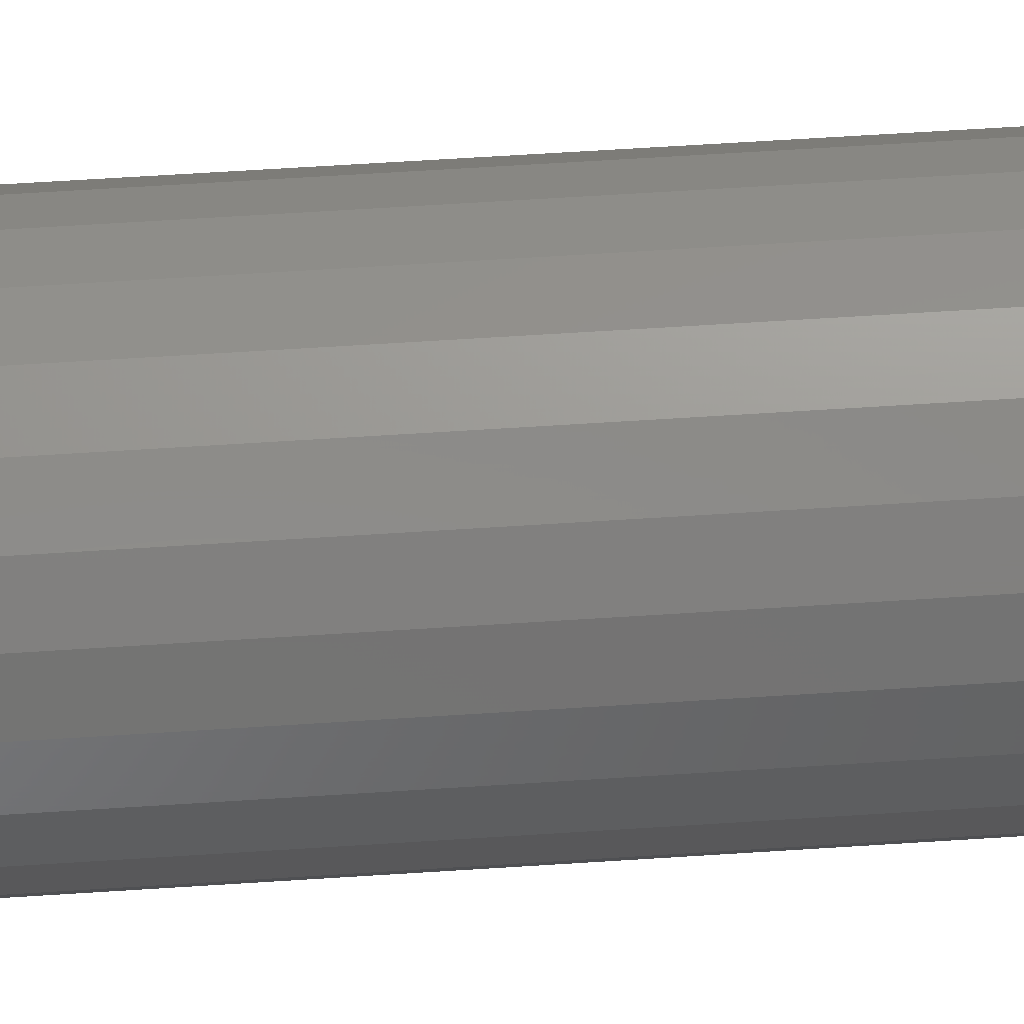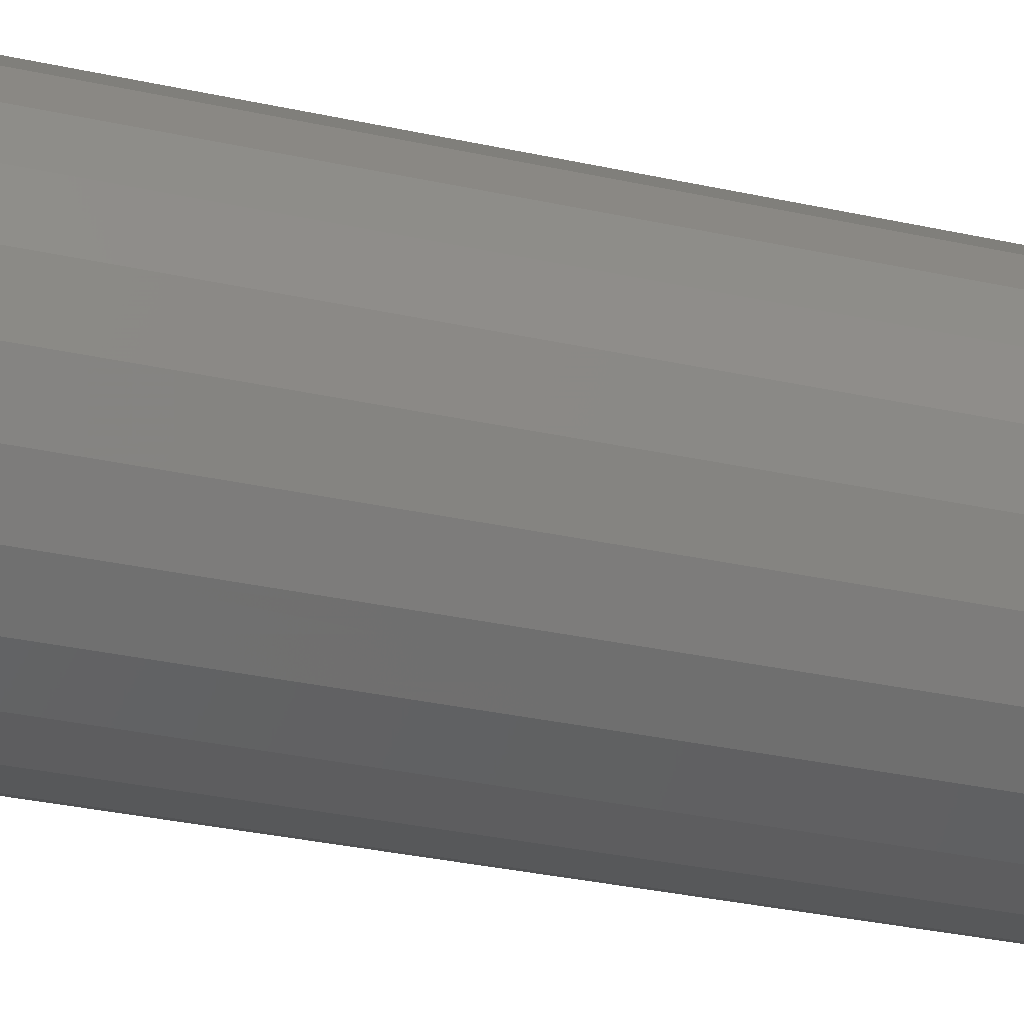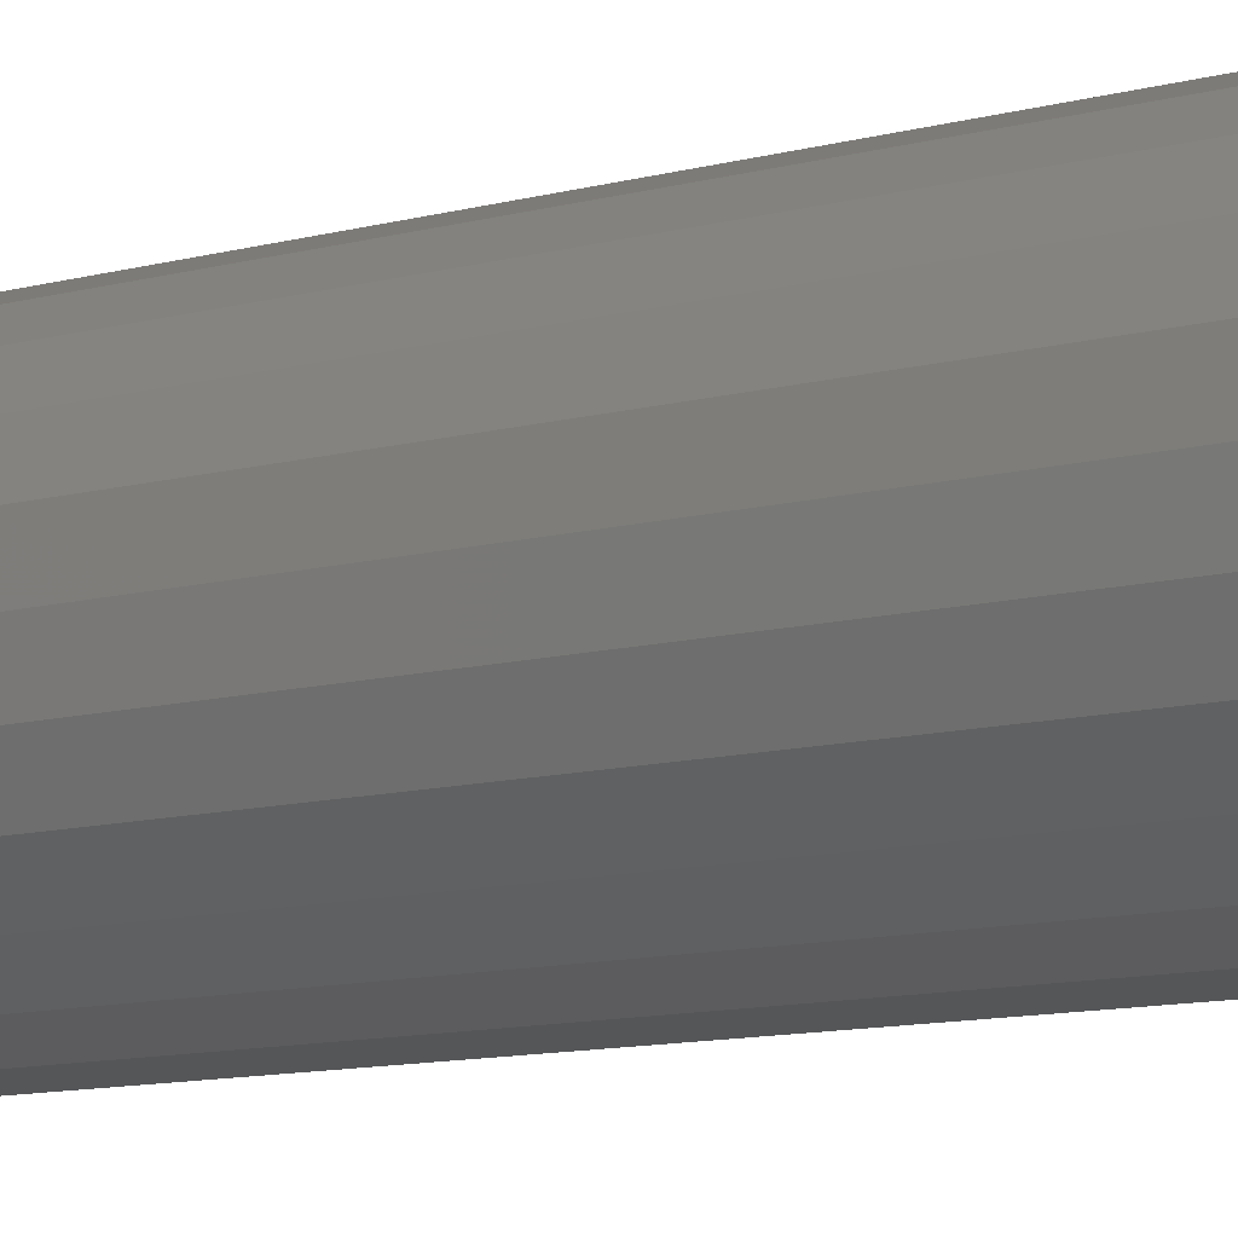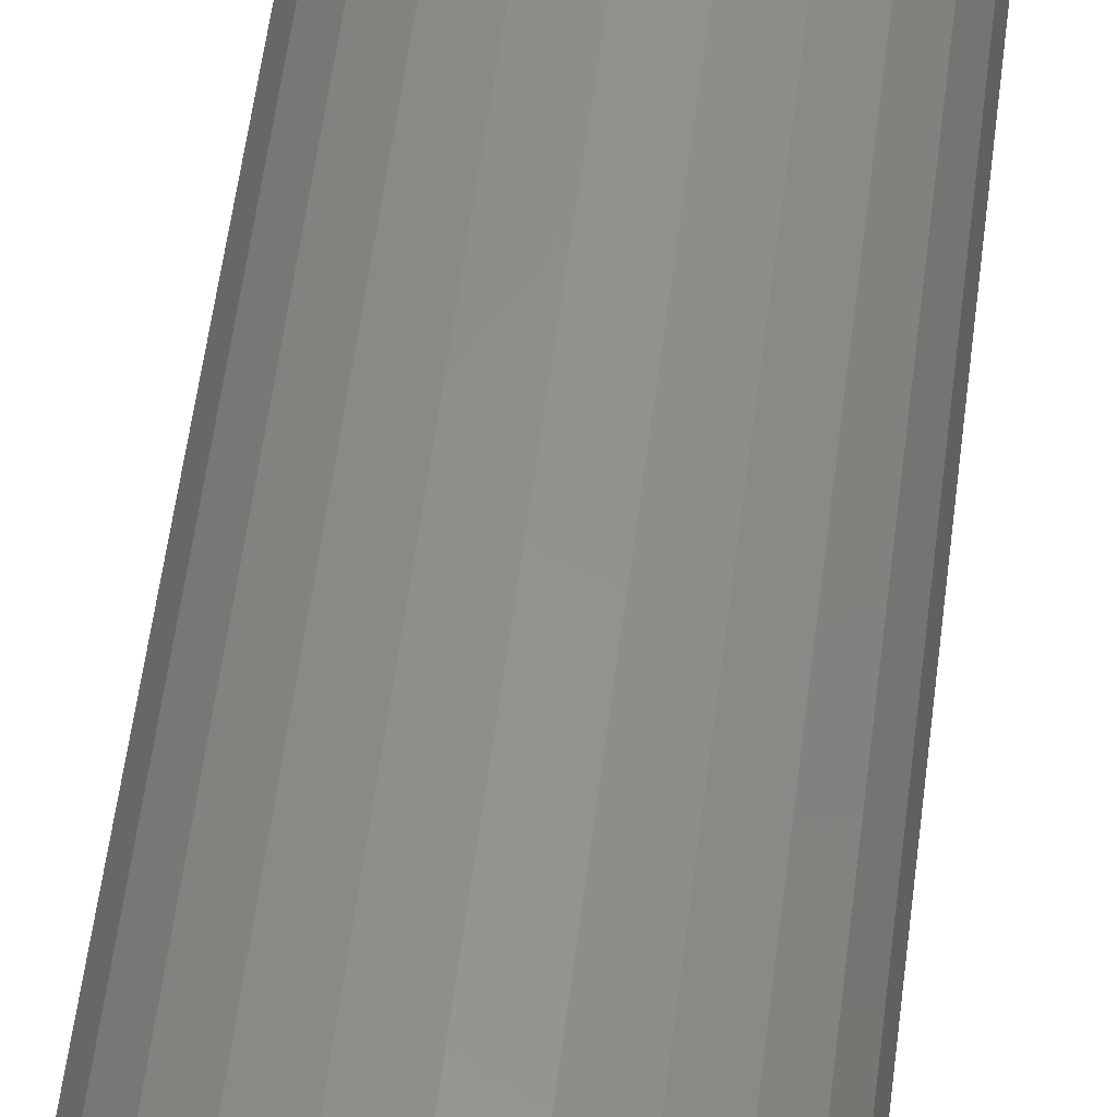
<metadata>
{"format":"stl","ext":"stl","renderer":"f3d","projection":"perspective","resolution":1024,"background":"white","views":[{"elev":62.1,"azim":-93.8,"up":"+Y"},{"elev":-26.2,"azim":-110.5,"up":"+Y"},{"elev":-8.8,"azim":129.8,"up":"+Y"},{"elev":54.3,"azim":7.0,"up":"+Y"}]}
</metadata>
<code>
# stl→obj: 305 verts, 684 faces
v 4.33 -2.5 61
v 6.495 -3.75 61
v 7.013 -2.5 61
v 5.303 -5.303 61
v 3.75 -6.495 61
v 3.154e-15 -5 61
v 1.941 -7.244 61
v 4.564e-15 -7.5 61
v -1.941 -7.244 61
v -4.33 -2.5 61
v -3.75 -6.495 61
v -5.303 -5.303 61
v -7.013 -2.5 61
v -6.495 -3.75 61
v 4.075e-15 -7.5 57
v 1.941 -7.244 57
v 3.75 -6.495 57
v 5.303 -5.303 57
v 6.495 -3.75 57
v 7.013 -2.5 57
v 6.495 3.75 57
v 7.013 2.5 61
v 7.013 2.5 57
v 6.495 3.75 61
v 5.303 5.303 57
v 5.303 5.303 61
v 3.75 6.495 61
v 3.75 6.495 57
v 1.941 7.244 61
v 1.941 7.244 57
v 3.154e-15 7.5 61
v 2.665e-15 7.5 57
v -1.941 7.244 61
v -1.941 7.244 57
v -3.75 6.495 61
v -3.75 6.495 57
v -5.303 5.303 61
v -5.303 5.303 57
v -6.495 3.75 57
v -6.495 3.75 61
v -7.013 2.5 57
v -7.013 2.5 61
v -6.495 -3.75 57
v -7.013 -2.5 57
v -5.303 -5.303 57
v -3.75 -6.495 57
v -1.941 -7.244 57
v 4.33 -2.5 57
v 2.665e-15 -5 57
v -4.33 -2.5 57
v -4.33 2.5 57
v 3.154e-15 5 61
v -4.33 2.5 61
v 2.665e-15 5 57
v 4.33 2.5 61
v 4.33 2.5 57
v -3.951 0.3882 57
v -3.9 0 57
v -4.101 0.75 57
v -4.339 1.061 57
v -4.65 1.299 57
v -5.012 1.449 57
v -5.4 1.5 57
v -5.788 1.449 57
v -6.15 1.299 57
v -6.461 1.061 57
v -6.699 0.75 57
v -7.244 1.941 57
v -6.849 0.3882 57
v -6.9 0 57
v 2.8 0 57
v 2.705 0.7247 57
v 2.425 1.4 57
v 1.98 1.98 57
v 1.4 2.425 57
v -1.554e-16 7.5 57
v 0.7247 2.705 57
v 2.665e-15 2.8 57
v -0.7247 2.705 57
v -1.4 2.425 57
v -1.98 1.98 57
v -2.425 1.4 57
v -2.705 0.7247 57
v -2.8 0 57
v -3.951 -0.3882 57
v -4.101 -0.75 57
v -4.339 -1.061 57
v -4.65 -1.299 57
v -5.012 -1.449 57
v -5.4 -1.5 57
v -5.788 -1.449 57
v -6.15 -1.299 57
v -6.461 -1.061 57
v -6.699 -0.75 57
v -7.244 -1.941 57
v -6.849 -0.3882 57
v -7.5 -1.41e-15 57
v 6.9 0 57
v 7.244 1.941 57
v 6.849 0.3882 57
v 6.699 0.75 57
v 6.461 1.061 57
v 6.15 1.299 57
v 5.788 1.449 57
v 5.4 1.5 57
v 5.012 1.449 57
v 4.65 1.299 57
v 4.339 1.061 57
v 4.101 0.75 57
v 3.951 0.3882 57
v 3.9 0 57
v 2.705 -0.7247 57
v 2.425 -1.4 57
v 1.98 -1.98 57
v 1.4 -2.425 57
v 0.7247 -2.705 57
v 2.665e-15 -2.8 57
v -0.7247 -2.705 57
v -1.4 -2.425 57
v -1.98 -1.98 57
v -2.425 -1.4 57
v -2.705 -0.7247 57
v 7.244 -1.941 57
v 7.5 2.82e-15 57
v 6.849 -0.3882 57
v 6.699 -0.75 57
v 6.461 -1.061 57
v 6.15 -1.299 57
v 5.788 -1.449 57
v 5.4 -1.5 57
v 5.012 -1.449 57
v 4.65 -1.299 57
v 4.339 -1.061 57
v 4.101 -0.75 57
v 3.951 -0.3882 57
v 7.244 -1.941 12
v 7.244 1.941 12
v 7.5 2.82e-15 12
v 6.495 -3.75 12
v 6.9 0 12
v 6.849 -0.3882 12
v 6.699 -0.75 12
v 6.461 -1.061 12
v 5.303 -5.303 12
v 6.15 -1.299 12
v 5.788 -1.449 12
v 5.4 -1.5 12
v 5.012 -1.449 12
v 3.75 -6.495 12
v 4.65 -1.299 12
v 4.339 -1.061 12
v 4.101 -0.75 12
v 3.951 -0.3882 12
v 3.9 0 12
v 2.8 0 12
v 1.941 7.244 12
v 3.75 6.495 12
v 2.705 0.7247 12
v 2.425 1.4 12
v 1.98 1.98 12
v 1.4 2.425 12
v -5.666e-15 7.5 12
v 0.7247 2.705 12
v -2.846e-15 2.8 12
v -0.7247 2.705 12
v -1.941 7.244 12
v -1.4 2.425 12
v -1.98 1.98 12
v -3.75 6.495 12
v -2.425 1.4 12
v -2.705 0.7247 12
v -2.8 0 12
v -3.75 -6.495 12
v -3.9 0 12
v -3.951 -0.3882 12
v -5.303 -5.303 12
v -4.101 -0.75 12
v -4.339 -1.061 12
v -4.65 -1.299 12
v -5.012 -1.449 12
v -5.4 -1.5 12
v -6.495 -3.75 12
v -5.788 -1.449 12
v -6.15 -1.299 12
v -6.461 -1.061 12
v -6.699 -0.75 12
v -7.244 -1.941 12
v -6.849 -0.3882 12
v -6.9 0 12
v -3.951 0.3882 12
v -5.303 5.303 12
v -4.101 0.75 12
v -4.339 1.061 12
v -4.65 1.299 12
v -5.012 1.449 12
v -5.4 1.5 12
v -6.495 3.75 12
v -5.788 1.449 12
v -6.15 1.299 12
v -6.461 1.061 12
v -6.699 0.75 12
v -7.244 1.941 12
v -6.849 0.3882 12
v -7.5 -1.41e-15 12
v 6.495 3.75 12
v 6.849 0.3882 12
v 6.699 0.75 12
v 6.461 1.061 12
v 5.303 5.303 12
v 6.15 1.299 12
v 5.788 1.449 12
v 5.4 1.5 12
v 5.012 1.449 12
v 4.65 1.299 12
v 4.339 1.061 12
v 4.101 0.75 12
v 3.951 0.3882 12
v 1.941 -7.244 12
v 2.705 -0.7247 12
v 2.425 -1.4 12
v 1.98 -1.98 12
v 1.4 -2.425 12
v -1.436e-15 -7.5 12
v 0.7247 -2.705 12
v -2.846e-15 -2.8 12
v -1.941 -7.244 12
v -0.7247 -2.705 12
v -1.4 -2.425 12
v -1.98 -1.98 12
v -2.425 -1.4 12
v -2.705 -0.7247 12
v 3 -5.196 9
v 5.303 -5.303 11
v 3.75 -6.495 11
v 4.243 -4.243 9
v 1.553 -5.796 9
v 1.941 -7.244 11
v -4.624e-15 -6 9
v -1.559e-15 -7.5 11
v -1.553 -5.796 9
v -1.941 -7.244 11
v -3 -5.196 9
v -3.75 -6.495 11
v -4.243 -4.243 9
v -5.303 -5.303 11
v -6.495 -3.75 11
v -5.196 -3 9
v -7.244 -1.941 11
v -5.796 -1.553 9
v -7.5 -2.82e-15 11
v -6 0 9
v -7.244 1.941 11
v -5.796 1.553 9
v -5.196 3 9
v -6.495 3.75 11
v -4.243 4.243 9
v -5.303 5.303 11
v -3 5.196 9
v -3.75 6.495 11
v -1.553 5.796 9
v -1.941 7.244 11
v -3.938e-16 6 9
v -5.789e-15 7.5 11
v 1.553 5.796 9
v 1.941 7.244 11
v 3 5.196 9
v 3.75 6.495 11
v 4.243 4.243 9
v 5.303 5.303 11
v 6.495 3.75 11
v 5.196 3 9
v 7.244 1.941 11
v 5.796 1.553 9
v 6 2.82e-15 9
v 7.5 1.41e-15 11
v 6.495 -3.75 11
v 5.196 -3 9
v 7.244 -1.941 11
v 5.796 -1.553 9
v 4.243 4.243 0
v 5.196 3 0
v 3 5.196 0
v 1.553 5.796 0
v -1.496e-15 6 0
v -1.553 5.796 0
v -3 5.196 0
v -4.243 4.243 0
v -5.196 3 0
v -5.796 1.553 0
v -6 -1.41e-15 0
v 5.796 -1.553 0
v 5.796 1.553 0
v 6 2.82e-15 0
v 5.196 -3 0
v 4.243 -4.243 0
v 3 -5.196 0
v 1.553 -5.796 0
v -5.726e-15 -6 0
v -1.553 -5.796 0
v -3 -5.196 0
v -4.243 -4.243 0
v -5.196 -3 0
v -5.796 -1.553 0
v 7.5 1.41e-15 12
v -7.5 -2.82e-15 12
f 1 2 3
f 2 1 4
f 4 1 5
f 5 1 6
f 5 6 7
f 7 6 8
f 8 6 9
f 9 6 10
f 9 10 11
f 11 10 12
f 12 10 13
f 12 13 14
f 15 7 8
f 7 15 16
f 16 5 7
f 5 16 17
f 17 4 5
f 4 17 18
f 19 4 18
f 4 19 2
f 20 2 19
f 2 20 3
f 21 22 23
f 22 21 24
f 25 24 21
f 24 25 26
f 25 27 26
f 27 25 28
f 28 29 27
f 29 28 30
f 30 31 29
f 31 30 32
f 32 33 31
f 33 32 34
f 34 35 33
f 35 34 36
f 36 37 35
f 37 36 38
f 37 39 40
f 39 37 38
f 40 41 42
f 41 40 39
f 13 43 14
f 43 13 44
f 14 45 12
f 45 14 43
f 45 11 12
f 11 45 46
f 46 9 11
f 9 46 47
f 47 8 9
f 8 47 15
f 48 6 1
f 6 48 49
f 49 10 6
f 10 49 50
f 51 52 53
f 52 51 54
f 54 55 52
f 55 54 56
f 56 21 23
f 21 56 25
f 25 56 28
f 28 56 54
f 28 54 30
f 30 54 32
f 32 54 51
f 32 51 34
f 34 51 36
f 36 51 38
f 38 51 41
f 38 41 39
f 19 48 20
f 48 19 18
f 48 18 17
f 48 17 49
f 49 17 16
f 49 16 15
f 49 15 47
f 49 47 50
f 50 47 46
f 50 46 45
f 50 45 44
f 44 45 43
f 50 13 10
f 13 50 44
f 42 51 53
f 51 42 41
f 24 55 22
f 55 24 26
f 55 26 27
f 55 27 52
f 52 27 29
f 52 29 31
f 52 31 33
f 52 33 53
f 53 33 35
f 53 35 37
f 53 37 42
f 42 37 40
f 56 22 55
f 22 56 23
f 20 1 3
f 1 20 48
f 36 57 58
f 57 36 38
f 57 38 59
f 59 38 60
f 60 38 61
f 61 38 62
f 62 38 63
f 63 38 39
f 63 39 64
f 64 39 65
f 65 39 66
f 66 39 67
f 67 39 68
f 67 68 69
f 69 68 70
f 30 71 28
f 71 30 72
f 72 30 73
f 73 30 74
f 74 30 75
f 75 30 76
f 75 76 77
f 77 76 78
f 78 76 79
f 79 76 34
f 79 34 80
f 80 34 81
f 81 34 36
f 81 36 82
f 82 36 83
f 83 36 84
f 84 36 46
f 46 36 58
f 46 58 85
f 46 85 45
f 45 85 86
f 45 86 87
f 45 87 88
f 45 88 89
f 45 89 90
f 45 90 43
f 43 90 91
f 43 91 92
f 43 92 93
f 43 93 94
f 43 94 95
f 95 94 96
f 95 96 70
f 95 70 68
f 95 68 97
f 21 98 99
f 98 21 100
f 100 21 101
f 101 21 102
f 102 21 25
f 102 25 103
f 103 25 104
f 104 25 105
f 105 25 106
f 106 25 28
f 106 28 107
f 107 28 108
f 108 28 109
f 109 28 110
f 110 28 111
f 111 28 17
f 17 28 16
f 16 28 71
f 16 71 112
f 16 112 113
f 16 113 114
f 16 114 115
f 16 115 15
f 15 115 116
f 15 116 117
f 15 117 47
f 47 117 118
f 47 118 119
f 47 119 120
f 47 120 46
f 46 120 121
f 46 121 122
f 46 122 84
f 99 123 124
f 123 99 19
f 19 99 98
f 19 98 125
f 19 125 126
f 19 126 127
f 19 127 18
f 18 127 128
f 18 128 129
f 18 129 130
f 18 130 131
f 18 131 17
f 17 131 132
f 17 132 133
f 17 133 134
f 17 134 135
f 17 135 111
f 136 137 138
f 137 136 139
f 137 139 140
f 140 139 141
f 141 139 142
f 142 139 143
f 143 139 144
f 143 144 145
f 145 144 146
f 146 144 147
f 147 144 148
f 148 144 149
f 148 149 150
f 150 149 151
f 151 149 152
f 152 149 153
f 153 149 154
f 155 156 157
f 156 155 158
f 156 158 159
f 156 159 160
f 156 160 161
f 156 161 162
f 162 161 163
f 162 163 164
f 162 164 165
f 162 165 166
f 166 165 167
f 166 167 168
f 166 168 169
f 169 168 170
f 169 170 171
f 169 171 172
f 169 172 173
f 169 173 174
f 174 173 175
f 175 173 176
f 175 176 177
f 177 176 178
f 178 176 179
f 179 176 180
f 180 176 181
f 181 176 182
f 181 182 183
f 183 182 184
f 184 182 185
f 185 182 186
f 186 182 187
f 186 187 188
f 188 187 189
f 169 190 191
f 190 169 174
f 191 190 192
f 191 192 193
f 191 193 194
f 191 194 195
f 191 195 196
f 191 196 197
f 197 196 198
f 197 198 199
f 197 199 200
f 197 200 201
f 197 201 202
f 202 201 203
f 202 203 189
f 202 189 187
f 202 187 204
f 140 205 137
f 205 140 206
f 205 206 207
f 205 207 208
f 205 208 209
f 209 208 210
f 209 210 211
f 209 211 212
f 209 212 213
f 209 213 157
f 157 213 214
f 157 214 215
f 157 215 216
f 157 216 217
f 157 217 154
f 157 154 149
f 157 149 218
f 157 218 155
f 155 218 219
f 219 218 220
f 220 218 221
f 221 218 222
f 222 218 223
f 222 223 224
f 224 223 225
f 225 223 226
f 225 226 227
f 227 226 228
f 228 226 229
f 229 226 173
f 229 173 230
f 230 173 231
f 231 173 172
f 173 47 46
f 47 173 226
f 226 15 47
f 15 226 223
f 223 16 15
f 16 223 218
f 218 17 16
f 17 218 149
f 149 18 17
f 18 149 144
f 139 18 144
f 18 139 19
f 136 19 139
f 19 136 123
f 138 123 136
f 123 138 124
f 137 124 138
f 124 137 99
f 205 99 137
f 99 205 21
f 209 21 205
f 21 209 25
f 209 28 25
f 28 209 157
f 157 30 28
f 30 157 156
f 156 76 30
f 76 156 162
f 162 34 76
f 34 162 166
f 166 36 34
f 36 166 169
f 169 38 36
f 38 169 191
f 38 197 39
f 197 38 191
f 39 202 68
f 202 39 197
f 68 204 97
f 204 68 202
f 97 187 95
f 187 97 204
f 95 182 43
f 182 95 187
f 43 176 45
f 176 43 182
f 176 46 45
f 46 176 173
f 225 118 117
f 118 225 227
f 227 119 118
f 119 227 228
f 228 120 119
f 120 228 229
f 230 120 229
f 120 230 121
f 231 121 230
f 121 231 122
f 172 122 231
f 122 172 84
f 171 84 172
f 84 171 83
f 170 83 171
f 83 170 82
f 168 82 170
f 82 168 81
f 168 80 81
f 80 168 167
f 167 79 80
f 79 167 165
f 165 78 79
f 78 165 164
f 164 77 78
f 77 164 163
f 163 75 77
f 75 163 161
f 161 74 75
f 74 161 160
f 74 159 73
f 159 74 160
f 73 158 72
f 158 73 159
f 72 155 71
f 155 72 158
f 71 219 112
f 219 71 155
f 112 220 113
f 220 112 219
f 113 221 114
f 221 113 220
f 221 115 114
f 115 221 222
f 222 116 115
f 116 222 224
f 224 117 116
f 117 224 225
f 58 175 85
f 175 58 174
f 85 177 86
f 177 85 175
f 86 178 87
f 178 86 177
f 178 88 87
f 88 178 179
f 179 89 88
f 89 179 180
f 180 90 89
f 90 180 181
f 181 91 90
f 91 181 183
f 183 92 91
f 92 183 184
f 184 93 92
f 93 184 185
f 186 93 185
f 93 186 94
f 188 94 186
f 94 188 96
f 189 96 188
f 96 189 70
f 203 70 189
f 70 203 69
f 201 69 203
f 69 201 67
f 200 67 201
f 67 200 66
f 200 65 66
f 65 200 199
f 199 64 65
f 64 199 198
f 198 63 64
f 63 198 196
f 196 62 63
f 62 196 195
f 195 61 62
f 61 195 194
f 194 60 61
f 60 194 193
f 60 192 59
f 192 60 193
f 59 190 57
f 190 59 192
f 57 174 58
f 174 57 190
f 98 141 125
f 141 98 140
f 125 142 126
f 142 125 141
f 126 143 127
f 143 126 142
f 143 128 127
f 128 143 145
f 145 129 128
f 129 145 146
f 146 130 129
f 130 146 147
f 147 131 130
f 131 147 148
f 148 132 131
f 132 148 150
f 150 133 132
f 133 150 151
f 152 133 151
f 133 152 134
f 153 134 152
f 134 153 135
f 154 135 153
f 135 154 111
f 217 111 154
f 111 217 110
f 216 110 217
f 110 216 109
f 215 109 216
f 109 215 108
f 215 107 108
f 107 215 214
f 214 106 107
f 106 214 213
f 213 105 106
f 105 213 212
f 212 104 105
f 104 212 211
f 211 103 104
f 103 211 210
f 210 102 103
f 102 210 208
f 102 207 101
f 207 102 208
f 101 206 100
f 206 101 207
f 100 140 98
f 140 100 206
f 232 233 234
f 233 232 235
f 236 234 237
f 234 236 232
f 238 237 239
f 237 238 236
f 240 239 241
f 239 240 238
f 242 241 243
f 241 242 240
f 244 243 245
f 243 244 242
f 246 244 245
f 244 246 247
f 248 247 246
f 247 248 249
f 250 249 248
f 249 250 251
f 252 251 250
f 251 252 253
f 252 254 253
f 254 252 255
f 255 256 254
f 256 255 257
f 258 257 259
f 257 258 256
f 260 259 261
f 259 260 258
f 262 261 263
f 261 262 260
f 264 263 265
f 263 264 262
f 266 265 267
f 265 266 264
f 268 267 269
f 267 268 266
f 268 270 271
f 270 268 269
f 271 272 273
f 272 271 270
f 274 272 275
f 272 274 273
f 235 276 233
f 276 235 277
f 277 278 276
f 278 277 279
f 279 275 278
f 275 279 274
f 280 271 281
f 271 280 268
f 280 266 268
f 266 280 282
f 282 264 266
f 264 282 283
f 283 262 264
f 262 283 284
f 284 260 262
f 260 284 285
f 285 258 260
f 258 285 286
f 286 256 258
f 256 286 287
f 256 288 254
f 288 256 287
f 254 289 253
f 289 254 288
f 251 289 290
f 289 251 253
f 291 292 293
f 292 291 294
f 292 294 281
f 281 294 295
f 281 295 280
f 280 295 296
f 280 296 282
f 282 296 297
f 282 297 283
f 283 297 284
f 284 297 298
f 284 298 285
f 285 298 299
f 285 299 286
f 286 299 300
f 286 300 287
f 287 300 301
f 287 301 288
f 288 301 302
f 288 302 289
f 289 302 303
f 289 303 290
f 251 303 249
f 303 251 290
f 249 302 247
f 302 249 303
f 247 301 244
f 301 247 302
f 301 242 244
f 242 301 300
f 300 240 242
f 240 300 299
f 299 238 240
f 238 299 298
f 298 236 238
f 236 298 297
f 297 232 236
f 232 297 296
f 296 235 232
f 235 296 295
f 294 235 295
f 235 294 277
f 291 277 294
f 277 291 279
f 293 279 291
f 279 293 274
f 292 274 293
f 274 292 273
f 281 273 292
f 273 281 271
f 137 136 304
f 136 137 205
f 136 205 139
f 139 205 209
f 139 209 144
f 144 209 157
f 144 157 149
f 149 157 156
f 149 156 218
f 218 156 162
f 218 162 223
f 223 162 226
f 226 162 166
f 226 166 173
f 173 166 169
f 173 169 191
f 173 191 176
f 176 191 182
f 182 191 197
f 182 197 187
f 187 197 202
f 187 202 305
f 202 250 305
f 250 202 252
f 305 248 187
f 248 305 250
f 187 246 182
f 246 187 248
f 182 245 176
f 245 182 246
f 245 173 176
f 173 245 243
f 243 226 173
f 226 243 241
f 241 223 226
f 223 241 239
f 239 218 223
f 218 239 237
f 237 149 218
f 149 237 234
f 234 144 149
f 144 234 233
f 276 144 233
f 144 276 139
f 278 139 276
f 139 278 136
f 275 136 278
f 136 275 304
f 272 304 275
f 304 272 137
f 270 137 272
f 137 270 205
f 269 205 270
f 205 269 209
f 269 157 209
f 157 269 267
f 267 156 157
f 156 267 265
f 265 162 156
f 162 265 263
f 263 166 162
f 166 263 261
f 261 169 166
f 169 261 259
f 259 191 169
f 191 259 257
f 191 255 197
f 255 191 257
f 197 252 202
f 252 197 255

</code>
